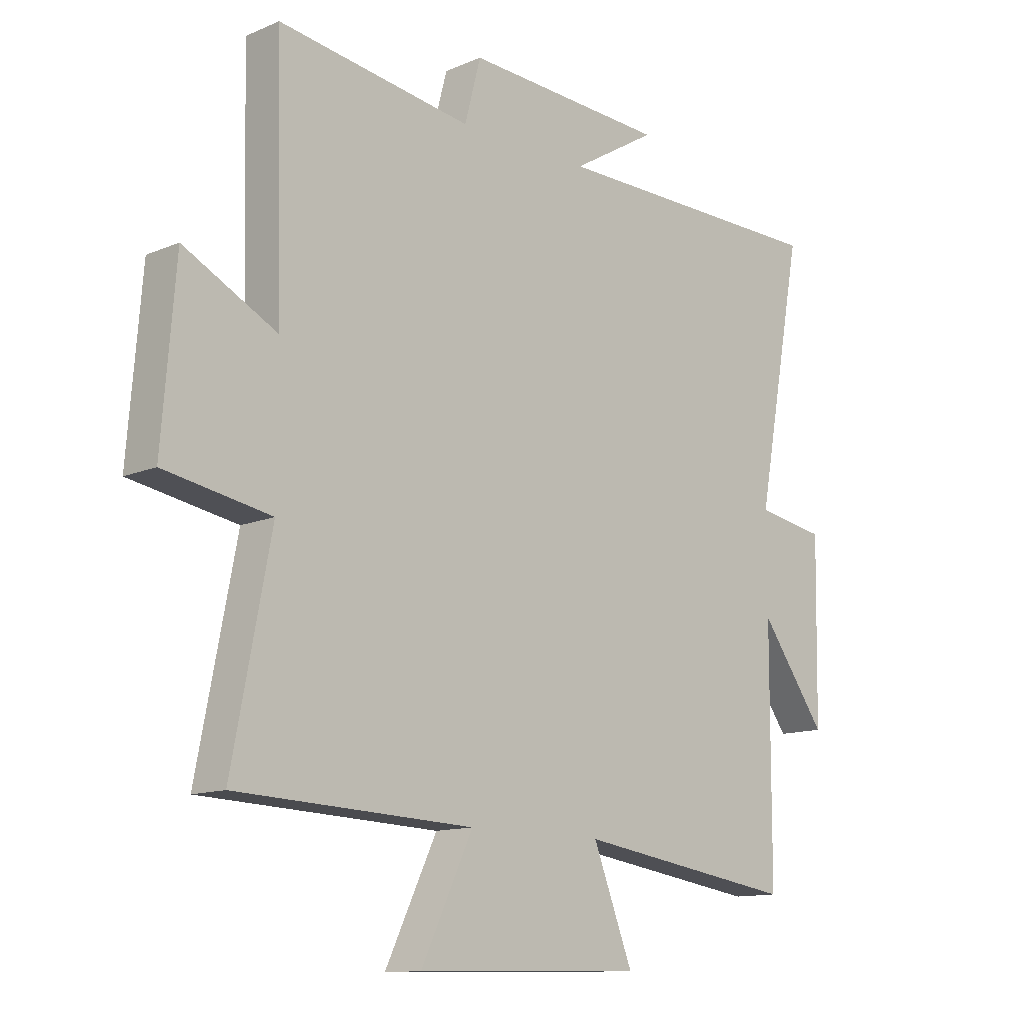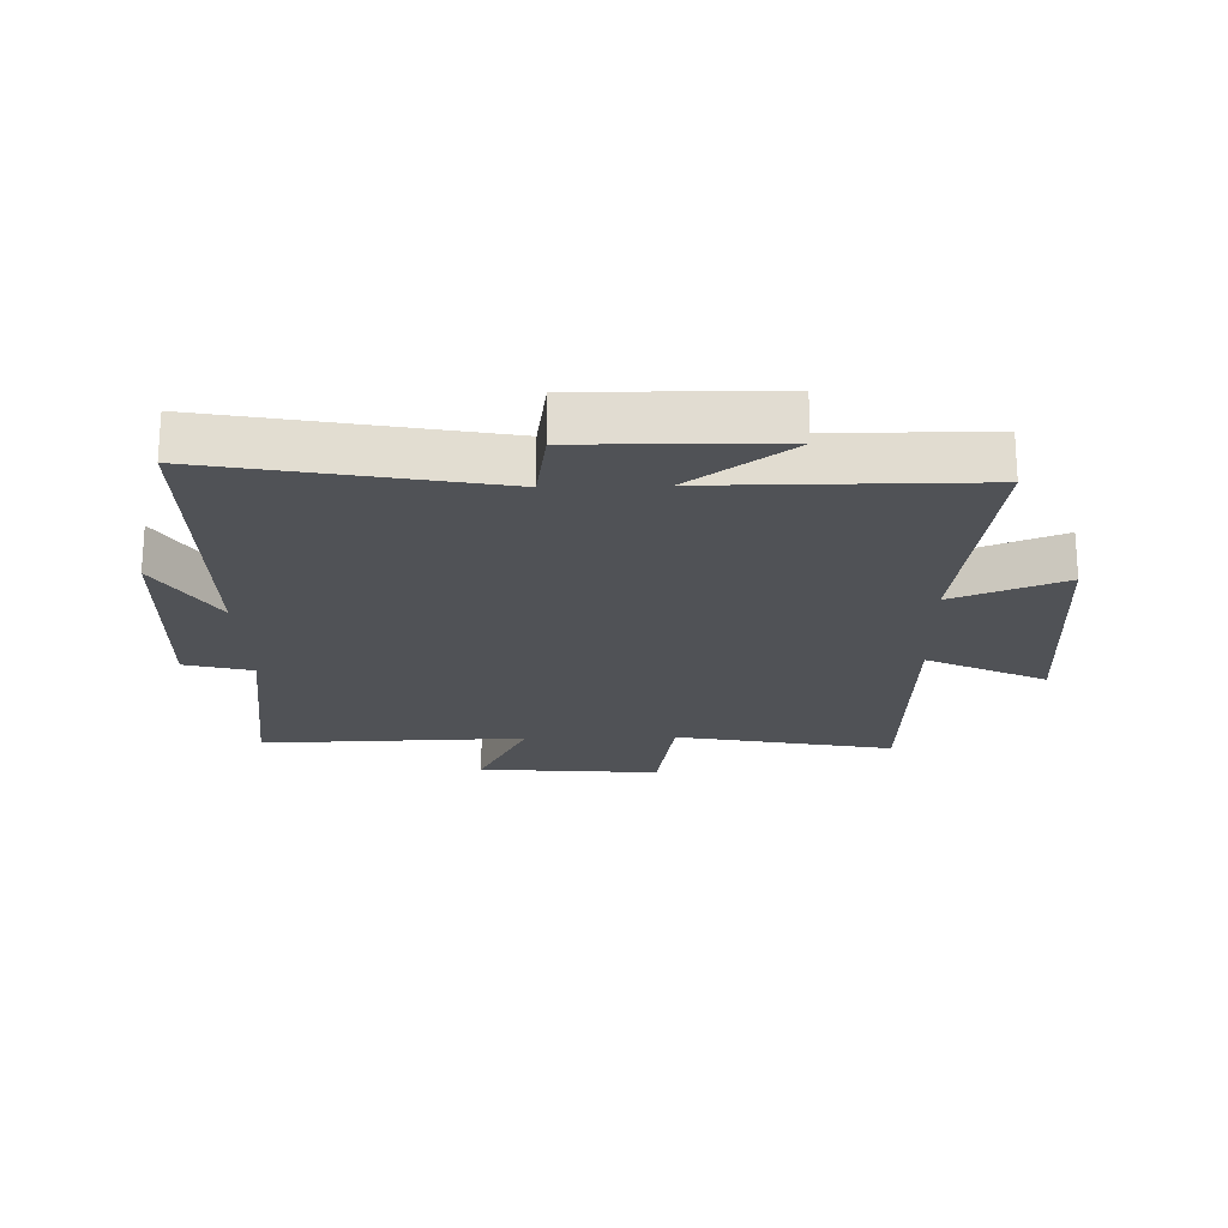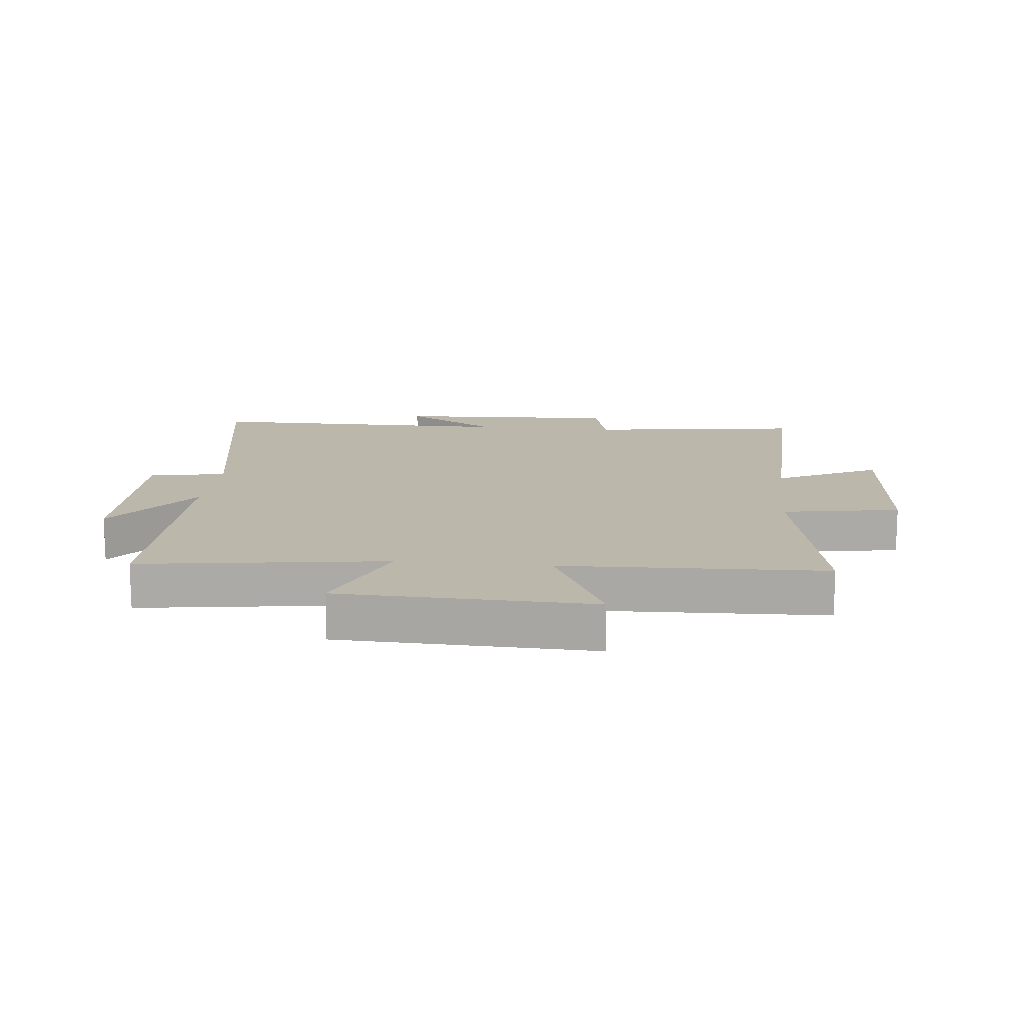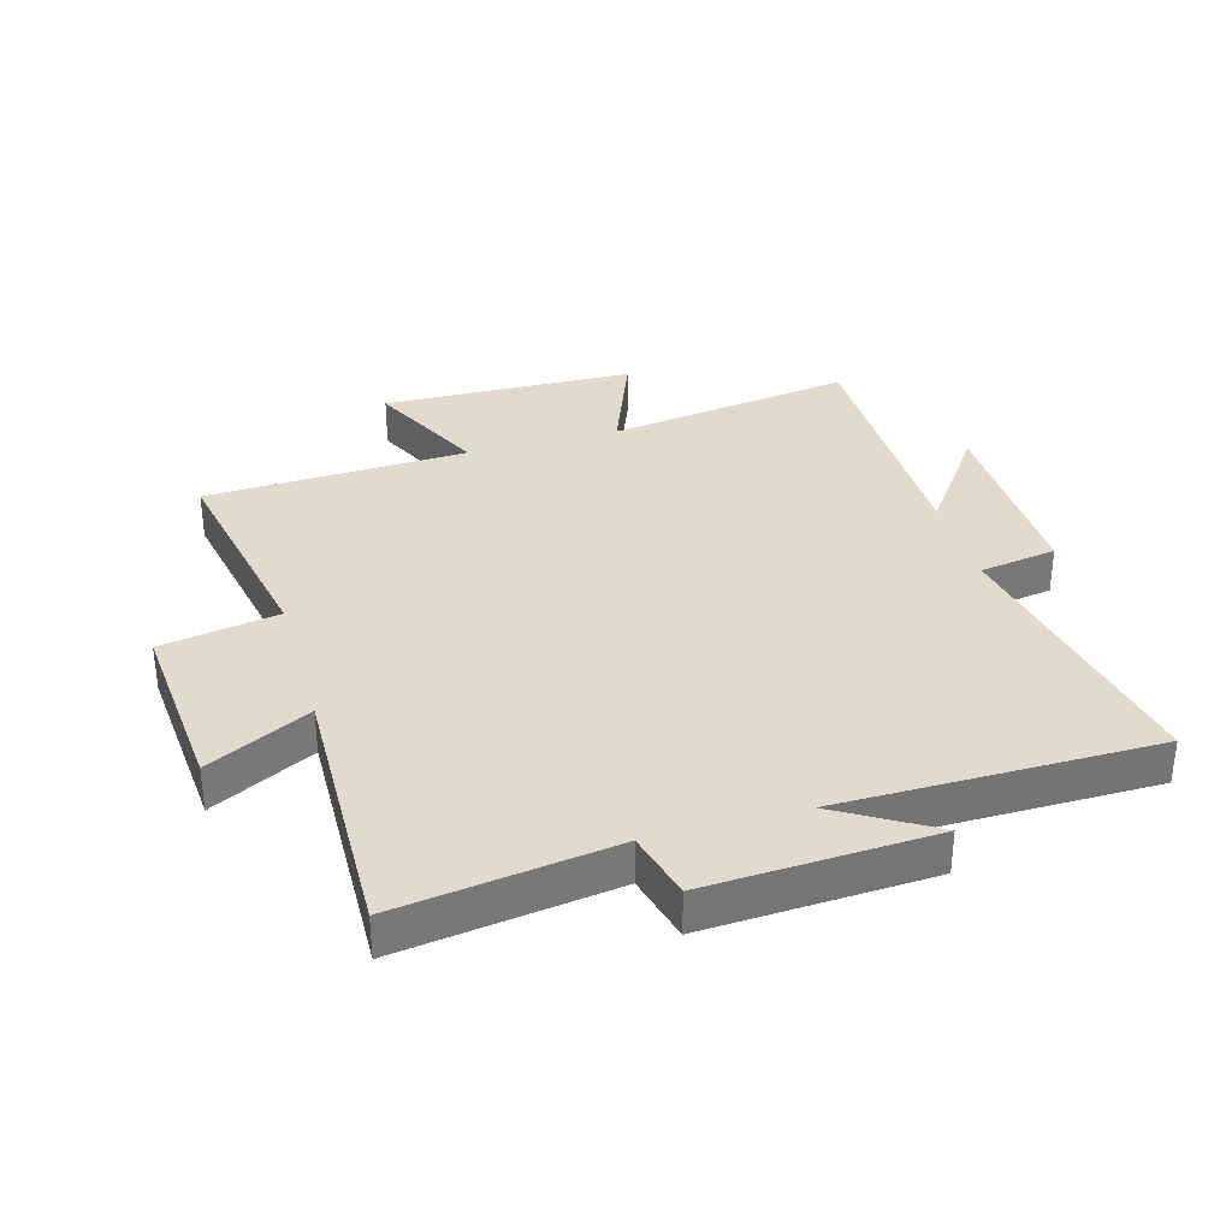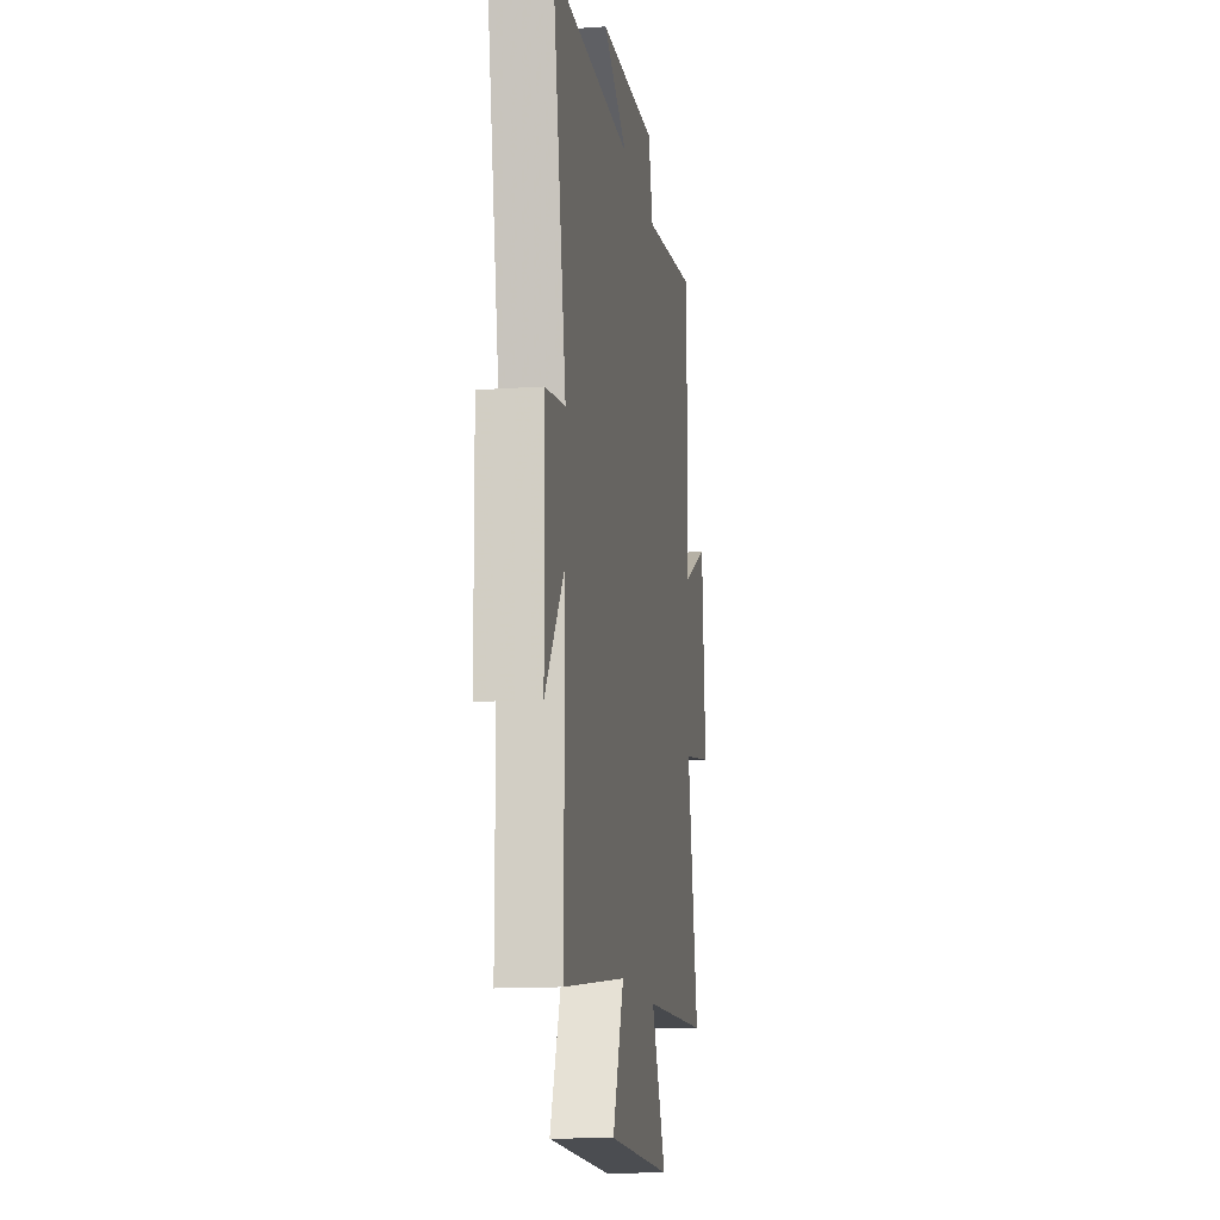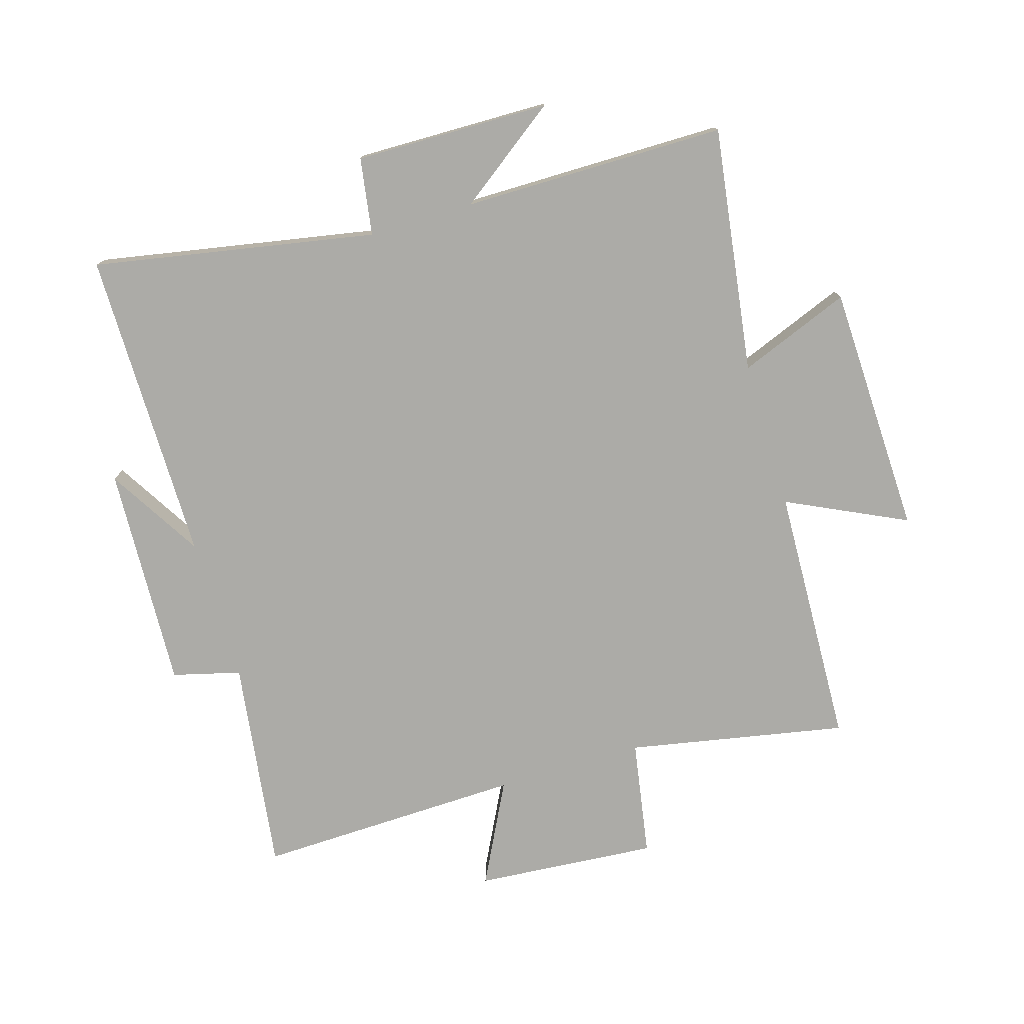
<metadata>
{"format":"obj","ext":"obj","renderer":"f3d","projection":"perspective","resolution":1024,"background":"white","views":[{"elev":-12.6,"azim":-45.4,"up":"+Z"},{"elev":-21.1,"azim":91.6,"up":"+Y"},{"elev":14.3,"azim":-173.9,"up":"+Y"},{"elev":33.9,"azim":-16.0,"up":"+Y"},{"elev":-14.2,"azim":98.7,"up":"+Z"},{"elev":-76.2,"azim":106.9,"up":"+Y"}]}
</metadata>
<code>
v -0.569 0.07 -0.483
v -0.5 0.07 -0.128
v -0.69 0.07 -0.095
v -0.666 0.07 0.201
v -0.5 0.07 0.116
v -0.511 0.07 0.549
v -0.163 0.07 0.5
v -0.134 0.07 0.61
v 0.23 0.07 0.592
v 0.077 0.07 0.5
v 0.586 0.07 0.498
v 0.5 0.07 0.041
v 0.625 0.07 0.021
v 0.619 0.07 -0.295
v 0.5 0.07 -0.131
v 0.498 0.07 -0.558
v 0.1 0.07 -0.5
v 0.171 0.07 -0.681
v -0.237 0.07 -0.693
v -0.144 0.07 -0.5
v -0.569 0 -0.483
v -0.5 0 -0.128
v -0.69 0 -0.095
v -0.666 0 0.201
v -0.5 0 0.116
v -0.511 0 0.549
v -0.163 0 0.5
v -0.134 0 0.61
v 0.23 0 0.592
v 0.077 0 0.5
v 0.586 0 0.498
v 0.5 0 0.041
v 0.625 0 0.021
v 0.619 0 -0.295
v 0.5 0 -0.131
v 0.498 0 -0.558
v 0.1 0 -0.5
v 0.171 0 -0.681
v -0.237 0 -0.693
v -0.144 0 -0.5
f 17 18 19 20
f 17 20 1 2
f 15 16 17 2
f 12 13 14 15
f 12 15 2 3
f 10 11 12 3
f 7 8 9 10
f 5 6 7
f 5 7 10
f 3 4 5
f 3 5 10
f 40 39 38 37
f 22 21 40 37
f 22 37 36 35
f 35 34 33 32
f 23 22 35 32
f 23 32 31 30
f 30 29 28 27
f 27 26 25
f 30 27 25
f 25 24 23
f 30 25 23
f 1 21 22 2
f 2 22 23 3
f 3 23 24 4
f 4 24 25 5
f 5 25 26 6
f 6 26 27 7
f 7 27 28 8
f 8 28 29 9
f 9 29 30 10
f 10 30 31 11
f 11 31 32 12
f 12 32 33 13
f 13 33 34 14
f 14 34 35 15
f 15 35 36 16
f 16 36 37 17
f 17 37 38 18
f 18 38 39 19
f 19 39 40 20
f 20 40 21 1

</code>
